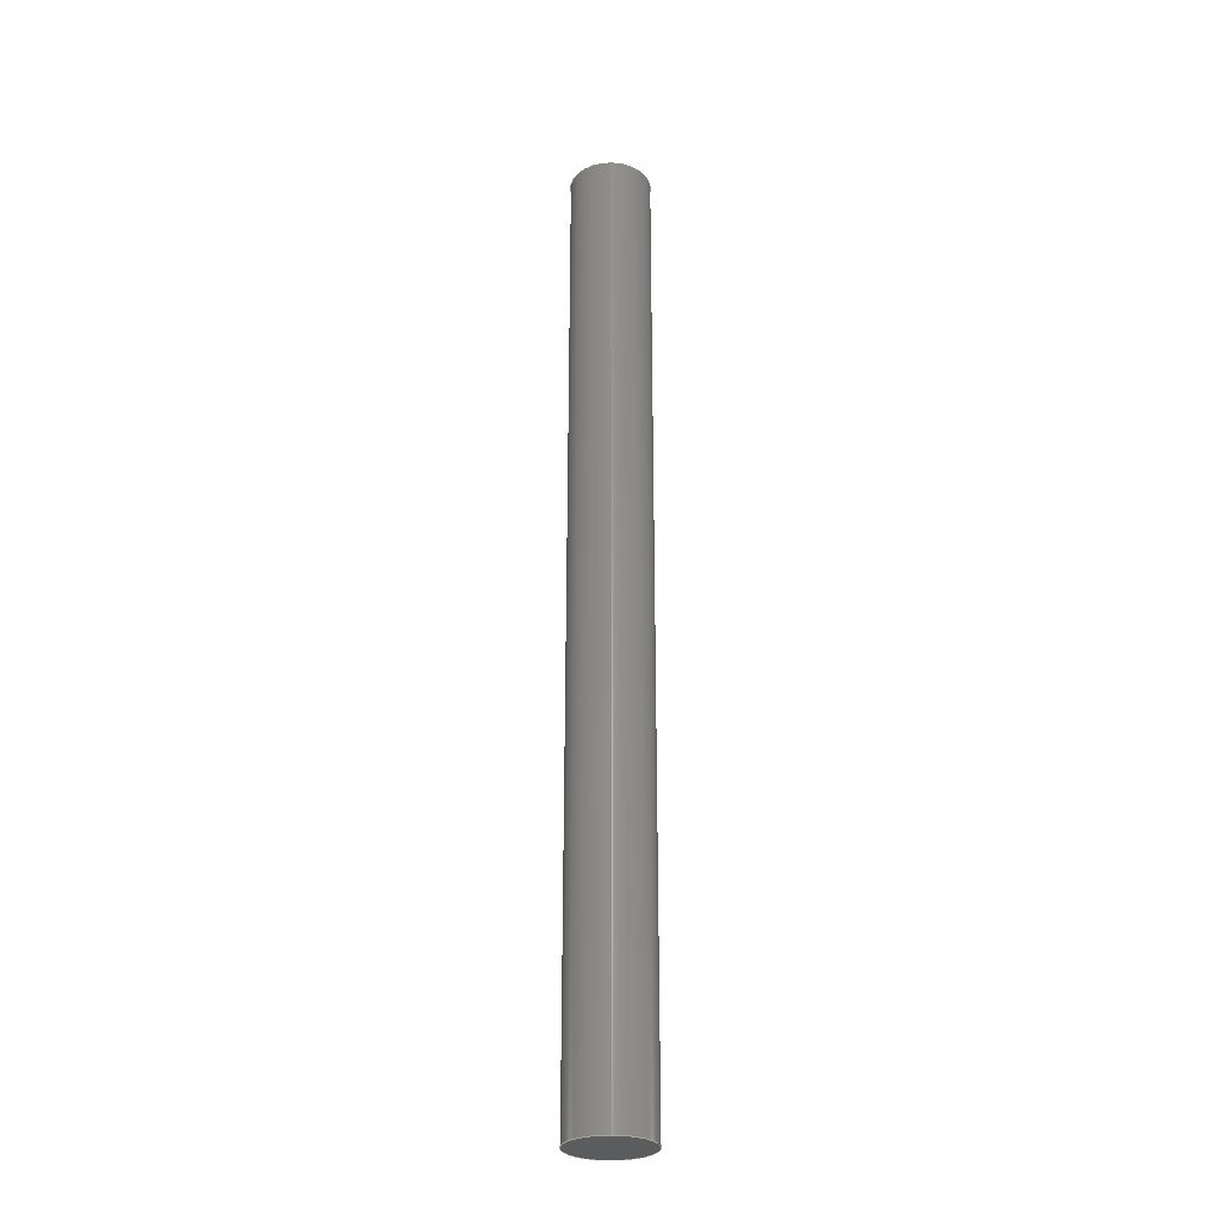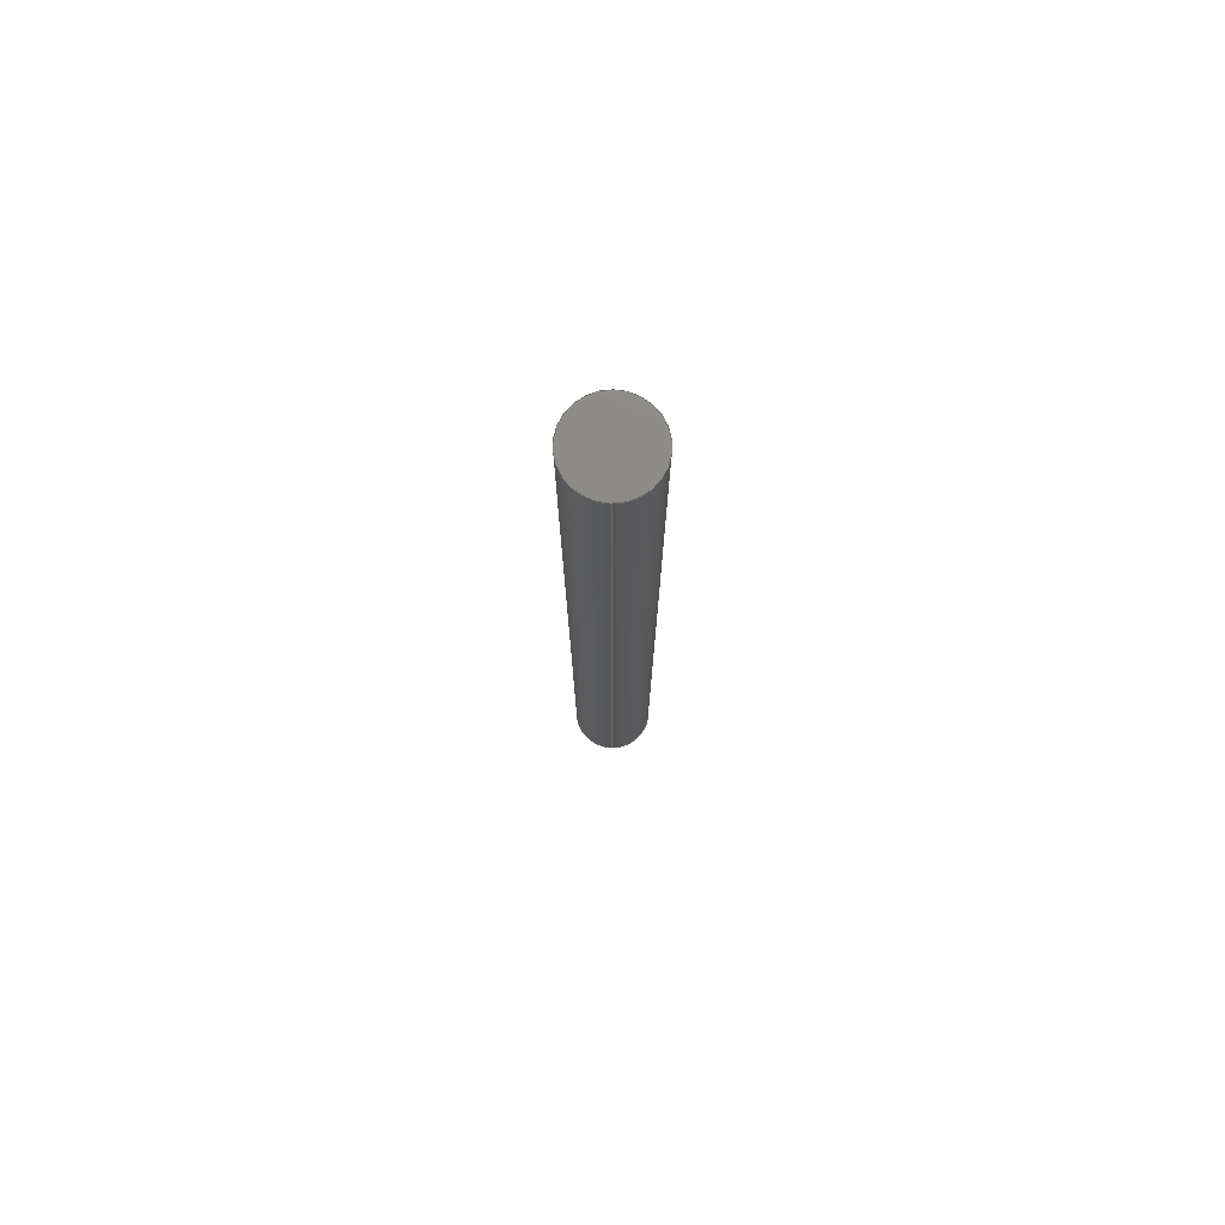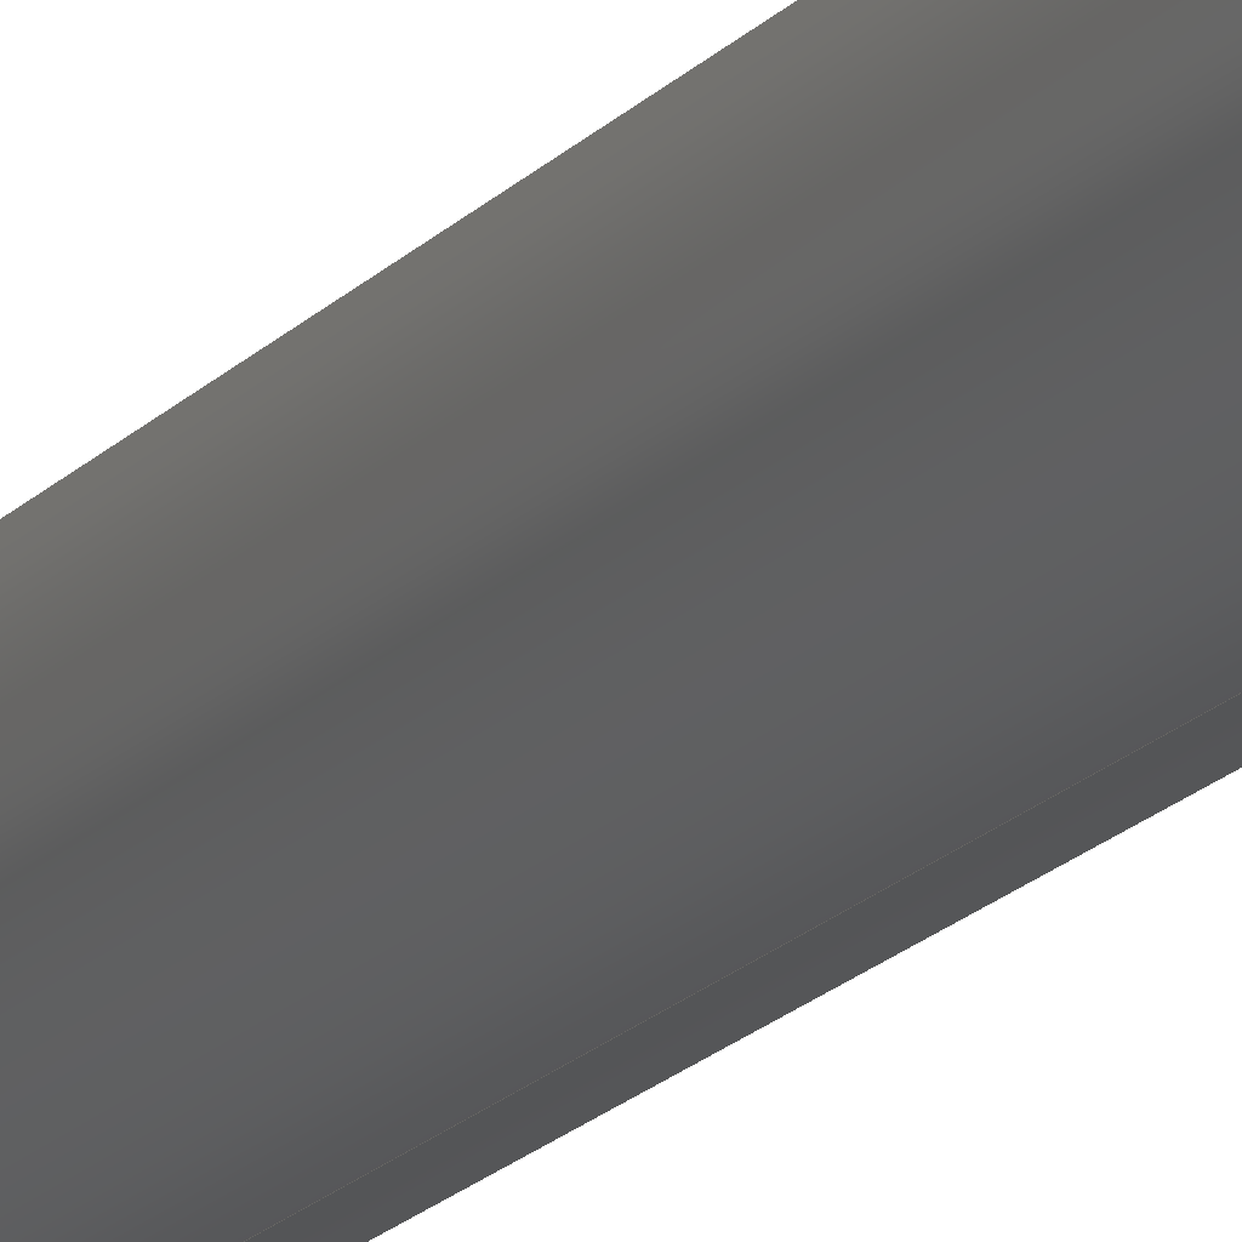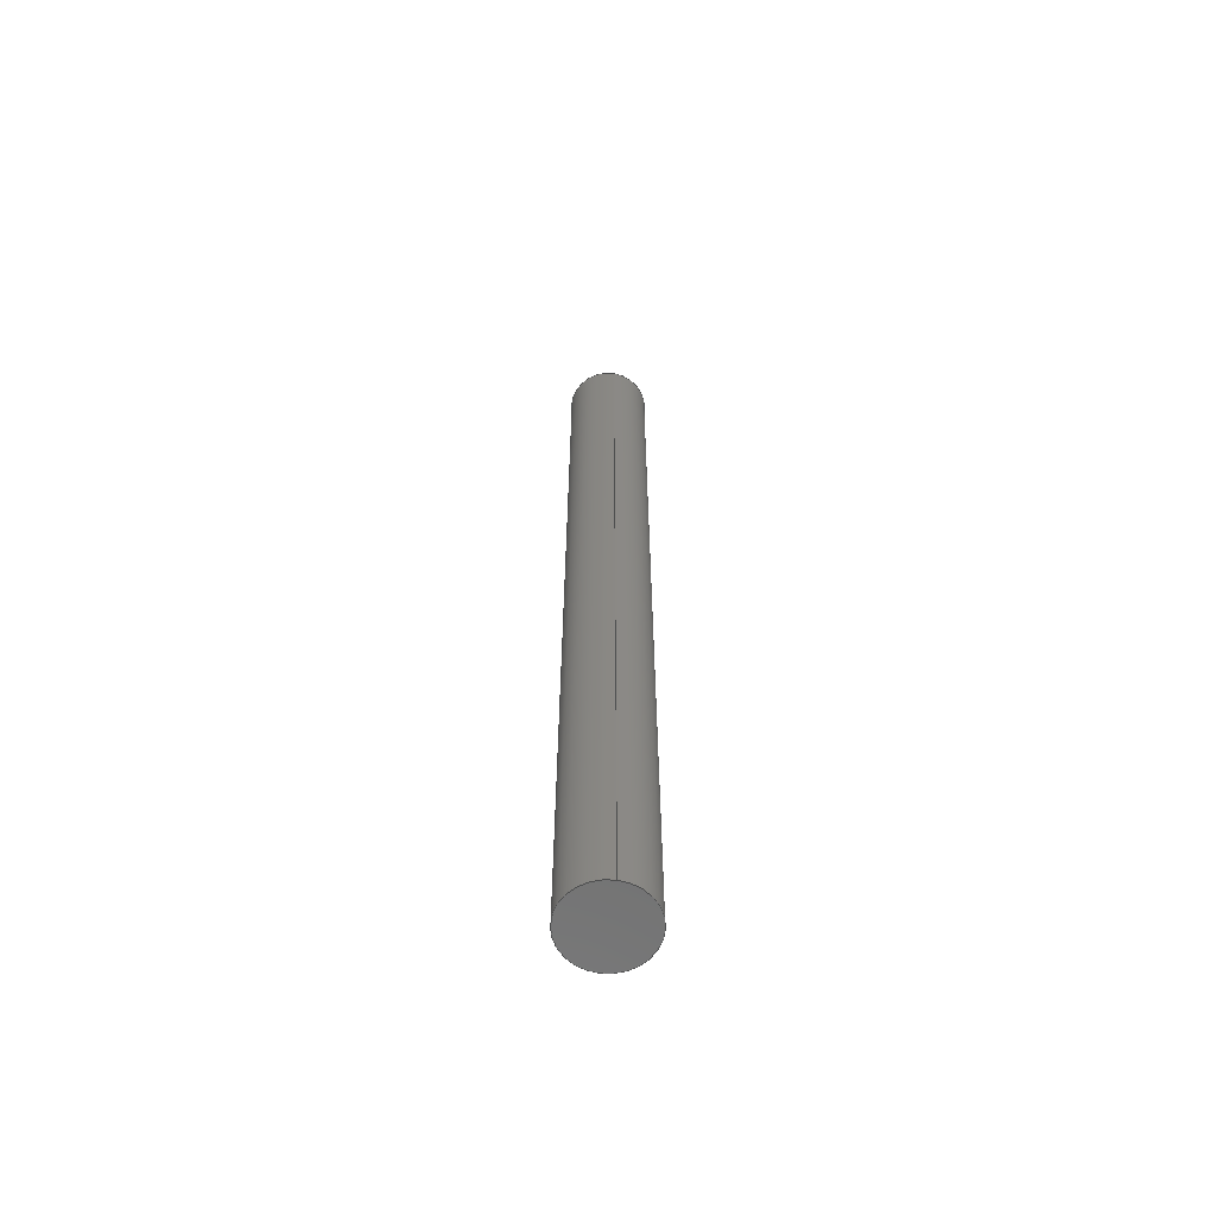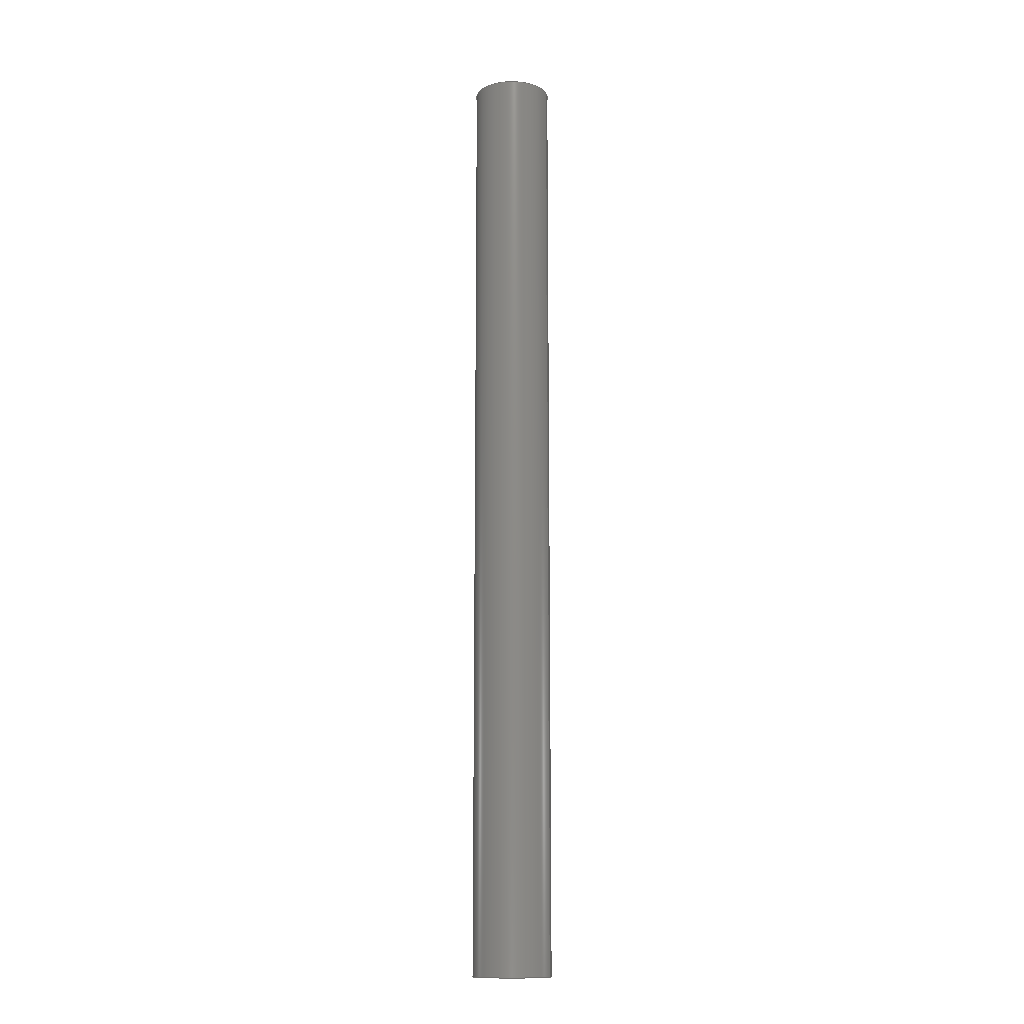
<metadata>
{"format":"step","ext":"step","renderer":"f3d","projection":"perspective","resolution":1024,"background":"white","views":[{"elev":-28.2,"azim":-1.6,"up":"+Y"},{"elev":76.6,"azim":-179.0,"up":"+Y"},{"elev":-15.3,"azim":156.1,"up":"+Z"},{"elev":-62.5,"azim":171.3,"up":"+Y"},{"elev":-13.0,"azim":-70.3,"up":"+Y"}]}
</metadata>
<code>
ISO-10303-21;
DATA;
#1 = LOCAL_TIME ( 12, 21, 7, #67 ) ;
#2 = ORIENTED_EDGE ( 'NONE', *, *, #49, .T. ) ;
#3 = CC_DESIGN_APPROVAL ( #10, ( #35 ) ) ;
#4 = DIRECTION ( 'NONE',  ( 0, 0, 1 ) ) ;
#5 = LOCAL_TIME ( 12, 21, 7, #77 ) ;
#6 =( GEOMETRIC_REPRESENTATION_CONTEXT ( 3 ) GLOBAL_UNCERTAINTY_ASSIGNED_CONTEXT ( ( #18 ) ) GLOBAL_UNIT_ASSIGNED_CONTEXT ( ( #16, #153, #154 ) ) REPRESENTATION_CONTEXT ( 'NONE', 'WORKASPACE' ) );
#7 = ORIENTED_EDGE ( 'NONE', *, *, #39, .F. ) ;
#8 = CALENDAR_DATE ( 2014, 6, 12 ) ;
#9 = EDGE_LOOP ( 'NONE', ( #141, #89, #79, #99 ) ) ;
#10 = APPROVAL ( #92, 'UNSPECIFIED' ) ;
#11 =( LENGTH_UNIT ( ) NAMED_UNIT ( * ) SI_UNIT ( $, .METRE. ) );
#12 = CALENDAR_DATE ( 2014, 6, 12 ) ;
#13 = APPROVAL_DATE_TIME ( #76, #36 ) ;
#14 = DIRECTION ( 'NONE',  ( 0, 1, 0 ) ) ;
#15 = CYLINDRICAL_SURFACE ( 'NONE', #138, 0.25 ) ;
#16 =( CONVERSION_BASED_UNIT ( 'INCH', #68 ) LENGTH_UNIT ( ) NAMED_UNIT ( #108 ) );
#17 = CC_DESIGN_APPROVAL ( #36, ( #26 ) ) ;
#18 = UNCERTAINTY_MEASURE_WITH_UNIT (LENGTH_MEASURE( 1e-05 ), #16, 'distance_accuracy_value', 'NONE');
#19 = CALENDAR_DATE ( 2014, 6, 12 ) ;
#20 = CC_DESIGN_PERSON_AND_ORGANIZATION_ASSIGNMENT ( #127, #29, ( #26 ) ) ;
#21 = LINE ( 'NONE', #71, #96 ) ;
#22 = DIRECTION ( 'NONE',  ( 0, -0, 1 ) ) ;
#23 = VECTOR ( 'NONE', #167, 39.37 ) ;
#24 = PERSON ( 'UNSPECIFIED', 'UNSPECIFIED', 'UNSPECIFIED', ('UNSPECIFIED'), ('UNSPECIFIED'), ('UNSPECIFIED') ) ;
#25 = ORIENTED_EDGE ( 'NONE', *, *, #100, .T. ) ;
#26 = PRODUCT_DEFINITION ( 'UNKNOWN', '', #35, #66 ) ;
#27 = EDGE_CURVE ( 'NONE', #130, #57, #146, .T. ) ;
#28 = CARTESIAN_POINT ( 'NONE',  ( 3.062e-17, 0, 0.25 ) ) ;
#29 = PERSON_AND_ORGANIZATION_ROLE ( 'creator' ) ;
#30 = CARTESIAN_POINT ( 'NONE',  ( 0, 6, 0 ) ) ;
#31 = CC_DESIGN_DATE_AND_TIME_ASSIGNMENT ( #44, #102, ( #26 ) ) ;
#32 = COORDINATED_UNIVERSAL_TIME_OFFSET ( 7, 0, .BEHIND. ) ;
#33 = DIRECTION ( 'NONE',  ( 0, 0, 1 ) ) ;
#34 = CARTESIAN_POINT ( 'NONE',  ( 0, 0, 0 ) ) ;
#35 = PRODUCT_DEFINITION_FORMATION_WITH_SPECIFIED_SOURCE ( 'ANY', '', #106, .NOT_KNOWN. ) ;
#36 = APPROVAL ( #120, 'UNSPECIFIED' ) ;
#37 = COORDINATED_UNIVERSAL_TIME_OFFSET ( 7, 0, .BEHIND. ) ;
#38 = CYLINDRICAL_SURFACE ( 'NONE', #123, 0.25 ) ;
#39 = EDGE_CURVE ( 'NONE', #143, #130, #135, .T. ) ;
#40 = ADVANCED_BREP_SHAPE_REPRESENTATION ( 'ROB-12326', ( #90, #78 ), #6 ) ;
#41 = SHAPE_DEFINITION_REPRESENTATION ( #94, #40 ) ;
#42 = PERSON_AND_ORGANIZATION ( #24, #45 ) ;
#43 = CARTESIAN_POINT ( 'NONE',  ( 3.062e-17, 6, 0.25 ) ) ;
#44 = DATE_AND_TIME ( #12, #169 ) ;
#45 = ORGANIZATION ( 'UNSPECIFIED', 'UNSPECIFIED', '' ) ;
#46 = CARTESIAN_POINT ( 'NONE',  ( 0, 6, 0 ) ) ;
#47 = FACE_OUTER_BOUND ( 'NONE', #142, .T. ) ;
#48 = CALENDAR_DATE ( 2014, 6, 12 ) ;
#49 = EDGE_CURVE ( 'NONE', #151, #57, #58, .T. ) ;
#50 = CARTESIAN_POINT ( 'NONE',  ( 0, 6, -0.25 ) ) ;
#51 = DIRECTION ( 'NONE',  ( -0, -1, -0 ) ) ;
#52 = DATE_TIME_ROLE ( 'classification_date' ) ;
#53 = DIRECTION ( 'NONE',  ( 0, -0, 1 ) ) ;
#54 = DATE_AND_TIME ( #19, #59 ) ;
#55 = DIRECTION ( 'NONE',  ( 0, 1, 0 ) ) ;
#56 = AXIS2_PLACEMENT_3D ( 'NONE', #63, #80, #166 ) ;
#57 = VERTEX_POINT ( 'NONE', #28 ) ;
#58 = CIRCLE ( 'NONE', #91, 0.25 ) ;
#59 = LOCAL_TIME ( 12, 21, 7, #37 ) ;
#60 = EDGE_CURVE ( 'NONE', #130, #143, #176, .T. ) ;
#61 = AXIS2_PLACEMENT_3D ( 'NONE', #34, #104, #22 ) ;
#62 = CARTESIAN_POINT ( 'NONE',  ( 0, 0, 0 ) ) ;
#63 = CARTESIAN_POINT ( 'NONE',  ( 0, 0, 0 ) ) ;
#64 = PERSON_AND_ORGANIZATION_ROLE ( 'classification_officer' ) ;
#65 = PLANE ( 'NONE',  #107 ) ;
#66 = DESIGN_CONTEXT ( 'detailed design', #148, 'design' ) ;
#67 = COORDINATED_UNIVERSAL_TIME_OFFSET ( 7, 0, .BEHIND. ) ;
#68 = LENGTH_MEASURE_WITH_UNIT ( LENGTH_MEASURE( 0.0254 ), #11 );
#69 = AXIS2_PLACEMENT_3D ( 'NONE', #84, #131, #161 ) ;
#70 = APPROVAL_STATUS ( 'not_yet_approved' ) ;
#71 = CARTESIAN_POINT ( 'NONE',  ( 0, 6, -0.25 ) ) ;
#72 = DIRECTION ( 'NONE',  ( 0, 0, -1 ) ) ;
#73 = PERSON_AND_ORGANIZATION ( #24, #45 ) ;
#74 = APPROVAL_ROLE ( '' ) ;
#75 = SECURITY_CLASSIFICATION_LEVEL ( 'unclassified' ) ;
#76 = DATE_AND_TIME ( #48, #5 ) ;
#77 = COORDINATED_UNIVERSAL_TIME_OFFSET ( 7, 0, .BEHIND. ) ;
#78 = AXIS2_PLACEMENT_3D ( 'NONE', #164, #4, #178 ) ;
#79 = ORIENTED_EDGE ( 'NONE', *, *, #165, .T. ) ;
#80 = DIRECTION ( 'NONE',  ( 0, 1, 0 ) ) ;
#81 = CARTESIAN_POINT ( 'NONE',  ( 0, 6, 0 ) ) ;
#82 = EDGE_LOOP ( 'NONE', ( #150, #149 ) ) ;
#83 = PERSON_AND_ORGANIZATION_ROLE ( 'design_supplier' ) ;
#84 = CARTESIAN_POINT ( 'NONE',  ( 0, 6, 0 ) ) ;
#85 = APPROVAL_DATE_TIME ( #86, #132 ) ;
#86 = DATE_AND_TIME ( #95, #97 ) ;
#87 = PERSON_AND_ORGANIZATION_ROLE ( 'creator' ) ;
#88 = APPROVAL_ROLE ( '' ) ;
#89 = ORIENTED_EDGE ( 'NONE', *, *, #27, .T. ) ;
#90 = MANIFOLD_SOLID_BREP ( 'Boss-Extrude1', #119 ) ;
#91 = AXIS2_PLACEMENT_3D ( 'NONE', #62, #115, #33 ) ;
#92 = APPROVAL_STATUS ( 'not_yet_approved' ) ;
#93 = CC_DESIGN_PERSON_AND_ORGANIZATION_ASSIGNMENT ( #42, #126, ( #106 ) ) ;
#94 = PRODUCT_DEFINITION_SHAPE ( 'NONE', 'NONE',  #26 ) ;
#95 = CALENDAR_DATE ( 2014, 6, 12 ) ;
#96 = VECTOR ( 'NONE', #177, 39.37 ) ;
#97 = LOCAL_TIME ( 12, 21, 7, #121 ) ;
#98 = PERSON_AND_ORGANIZATION ( #24, #45 ) ;
#99 = ORIENTED_EDGE ( 'NONE', *, *, #100, .F. ) ;
#100 = EDGE_CURVE ( 'NONE', #143, #151, #21, .T. ) ;
#101 = PERSON_AND_ORGANIZATION ( #24, #45 ) ;
#102 = DATE_TIME_ROLE ( 'creation_date' ) ;
#103 = AXIS2_PLACEMENT_3D ( 'NONE', #168, #55, #139 ) ;
#104 = DIRECTION ( 'NONE',  ( 0, 1, 0 ) ) ;
#105 = APPROVAL_PERSON_ORGANIZATION ( #98, #132, #74 ) ;
#106 = PRODUCT ( 'ROB-12326', 'ROB-12326', '', ( #157 ) ) ;
#107 = AXIS2_PLACEMENT_3D ( 'NONE', #46, #14, #53 ) ;
#108 = DIMENSIONAL_EXPONENTS ( 1, 0, 0, 0, 0, 0, 0 ) ;
#109 = PLANE ( 'NONE',  #61 ) ;
#110 = ADVANCED_FACE ( 'NONE', ( #155 ), #109, .F. ) ;
#111 = APPLICATION_PROTOCOL_DEFINITION ( 'international standard', 'config_control_design', 1994, #148 ) ;
#112 = ADVANCED_FACE ( 'NONE', ( #47 ), #65, .T. ) ;
#113 = DIRECTION ( 'NONE',  ( -0, -1, -0 ) ) ;
#114 = APPROVAL_ROLE ( '' ) ;
#115 = DIRECTION ( 'NONE',  ( 0, 1, 0 ) ) ;
#116 = PRODUCT_RELATED_PRODUCT_CATEGORY ( 'detail', '', ( #106 ) ) ;
#117 = PERSON_AND_ORGANIZATION ( #24, #45 ) ;
#118 = DIRECTION ( 'NONE',  ( 0, 0, -1 ) ) ;
#119 = CLOSED_SHELL ( 'NONE', ( #125, #128, #112, #110 ) ) ;
#120 = APPROVAL_STATUS ( 'not_yet_approved' ) ;
#121 = COORDINATED_UNIVERSAL_TIME_OFFSET ( 7, 0, .BEHIND. ) ;
#122 = PERSON_AND_ORGANIZATION ( #24, #45 ) ;
#123 = AXIS2_PLACEMENT_3D ( 'NONE', #30, #51, #118 ) ;
#124 = CC_DESIGN_SECURITY_CLASSIFICATION ( #152, ( #35 ) ) ;
#125 = ADVANCED_FACE ( 'NONE', ( #156 ), #38, .T. ) ;
#126 = PERSON_AND_ORGANIZATION_ROLE ( 'design_owner' ) ;
#127 = PERSON_AND_ORGANIZATION ( #24, #45 ) ;
#128 = ADVANCED_FACE ( 'NONE', ( #170 ), #15, .T. ) ;
#129 = CC_DESIGN_APPROVAL ( #132, ( #152 ) ) ;
#130 = VERTEX_POINT ( 'NONE', #43 ) ;
#131 = DIRECTION ( 'NONE',  ( 0, 1, 0 ) ) ;
#132 = APPROVAL ( #70, 'UNSPECIFIED' ) ;
#133 = CARTESIAN_POINT ( 'NONE',  ( 3.062e-17, 6, 0.25 ) ) ;
#134 = CARTESIAN_POINT ( 'NONE',  ( 0, 0, -0.25 ) ) ;
#135 = CIRCLE ( 'NONE', #69, 0.25 ) ;
#136 = APPROVAL_PERSON_ORGANIZATION ( #163, #10, #88 ) ;
#137 = APPROVAL_PERSON_ORGANIZATION ( #73, #36, #114 ) ;
#138 = AXIS2_PLACEMENT_3D ( 'NONE', #81, #113, #72 ) ;
#139 = DIRECTION ( 'NONE',  ( 0, 0, 1 ) ) ;
#140 = CC_DESIGN_DATE_AND_TIME_ASSIGNMENT ( #54, #52, ( #152 ) ) ;
#141 = ORIENTED_EDGE ( 'NONE', *, *, #60, .F. ) ;
#142 = EDGE_LOOP ( 'NONE', ( #159, #158 ) ) ;
#143 = VERTEX_POINT ( 'NONE', #50 ) ;
#144 = ORIENTED_EDGE ( 'NONE', *, *, #27, .F. ) ;
#145 = CC_DESIGN_PERSON_AND_ORGANIZATION_ASSIGNMENT ( #101, #64, ( #152 ) ) ;
#146 = LINE ( 'NONE', #133, #23 ) ;
#147 = EDGE_LOOP ( 'NONE', ( #144, #7, #25, #2 ) ) ;
#148 = APPLICATION_CONTEXT ( 'configuration controlled 3d designs of mechanical parts and assemblies' ) ;
#149 = ORIENTED_EDGE ( 'NONE', *, *, #165, .F. ) ;
#150 = ORIENTED_EDGE ( 'NONE', *, *, #49, .F. ) ;
#151 = VERTEX_POINT ( 'NONE', #134 ) ;
#152 = SECURITY_CLASSIFICATION ( '', '', #75 ) ;
#153 =( NAMED_UNIT ( * ) PLANE_ANGLE_UNIT ( ) SI_UNIT ( $, .RADIAN. ) );
#154 =( NAMED_UNIT ( * ) SI_UNIT ( $, .STERADIAN. ) SOLID_ANGLE_UNIT ( ) );
#155 = FACE_OUTER_BOUND ( 'NONE', #82, .T. ) ;
#156 = FACE_OUTER_BOUND ( 'NONE', #9, .T. ) ;
#157 = MECHANICAL_CONTEXT ( 'NONE', #175, 'mechanical' ) ;
#158 = ORIENTED_EDGE ( 'NONE', *, *, #60, .T. ) ;
#159 = ORIENTED_EDGE ( 'NONE', *, *, #39, .T. ) ;
#160 = CC_DESIGN_PERSON_AND_ORGANIZATION_ASSIGNMENT ( #122, #83, ( #35 ) ) ;
#161 = DIRECTION ( 'NONE',  ( 0, 0, 1 ) ) ;
#162 = DATE_AND_TIME ( #8, #1 ) ;
#163 = PERSON_AND_ORGANIZATION ( #24, #45 ) ;
#164 = CARTESIAN_POINT ( 'NONE',  ( 0, 0, 0 ) ) ;
#165 = EDGE_CURVE ( 'NONE', #57, #151, #171, .T. ) ;
#166 = DIRECTION ( 'NONE',  ( 0, 0, 1 ) ) ;
#167 = DIRECTION ( 'NONE',  ( -0, -1, -0 ) ) ;
#168 = CARTESIAN_POINT ( 'NONE',  ( 0, 6, 0 ) ) ;
#169 = LOCAL_TIME ( 12, 21, 7, #32 ) ;
#170 = FACE_OUTER_BOUND ( 'NONE', #147, .T. ) ;
#171 = CIRCLE ( 'NONE', #56, 0.25 ) ;
#172 = APPLICATION_PROTOCOL_DEFINITION ( 'international standard', 'config_control_design', 1994, #175 ) ;
#173 = APPROVAL_DATE_TIME ( #162, #10 ) ;
#174 = CC_DESIGN_PERSON_AND_ORGANIZATION_ASSIGNMENT ( #117, #87, ( #35 ) ) ;
#175 = APPLICATION_CONTEXT ( 'configuration controlled 3d designs of mechanical parts and assemblies' ) ;
#176 = CIRCLE ( 'NONE', #103, 0.25 ) ;
#177 = DIRECTION ( 'NONE',  ( -0, -1, -0 ) ) ;
#178 = DIRECTION ( 'NONE',  ( 1, 0, 0 ) ) ;
ENDSEC;
END-ISO-10303-21;

</code>
